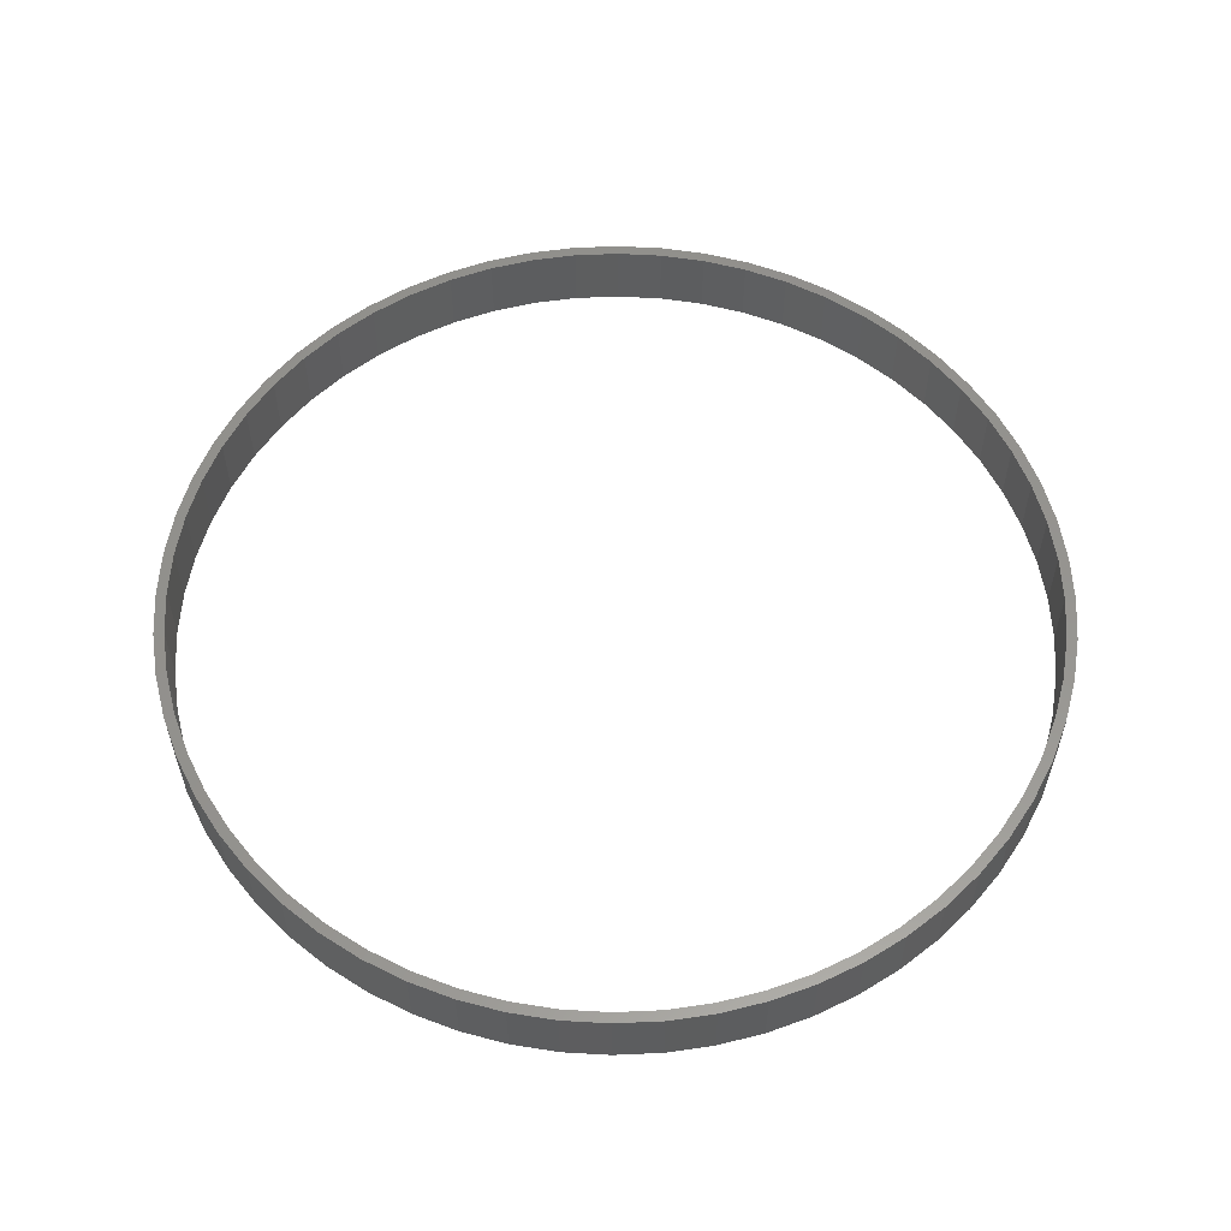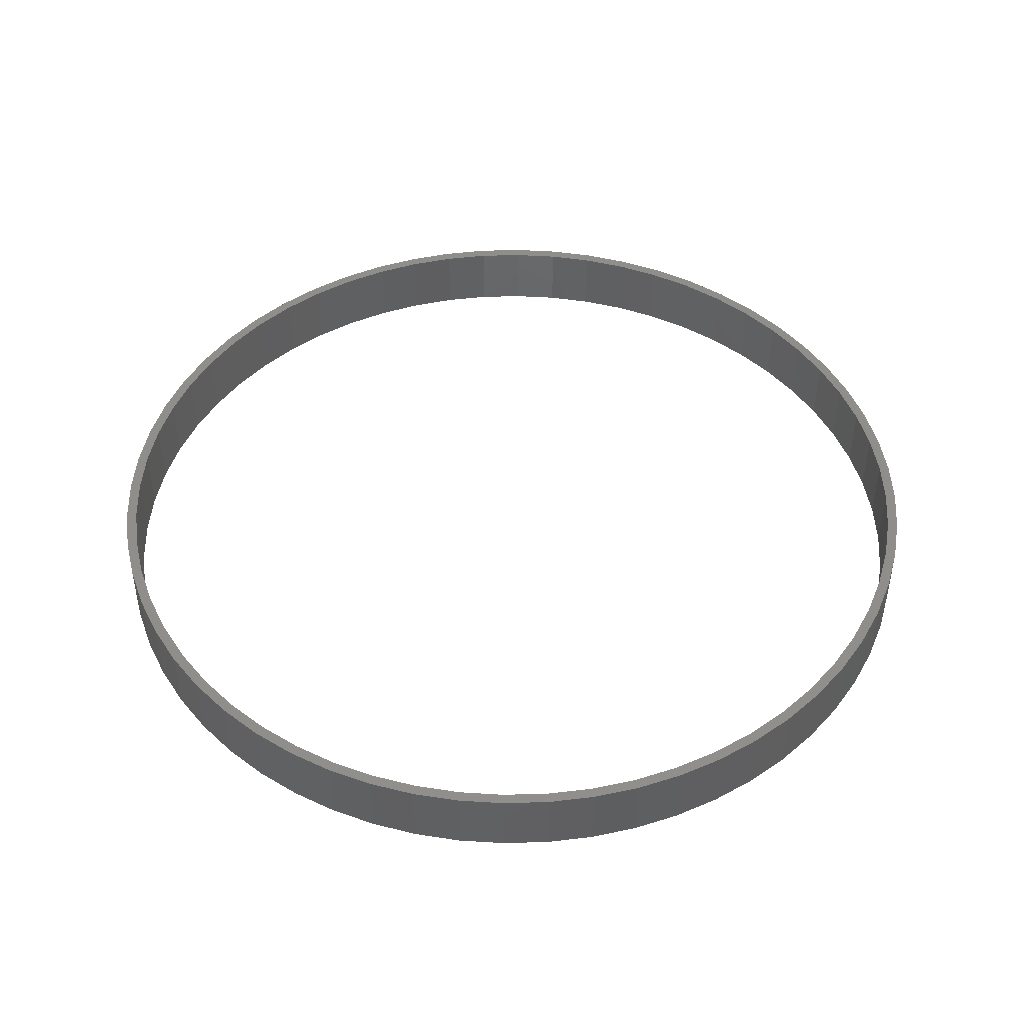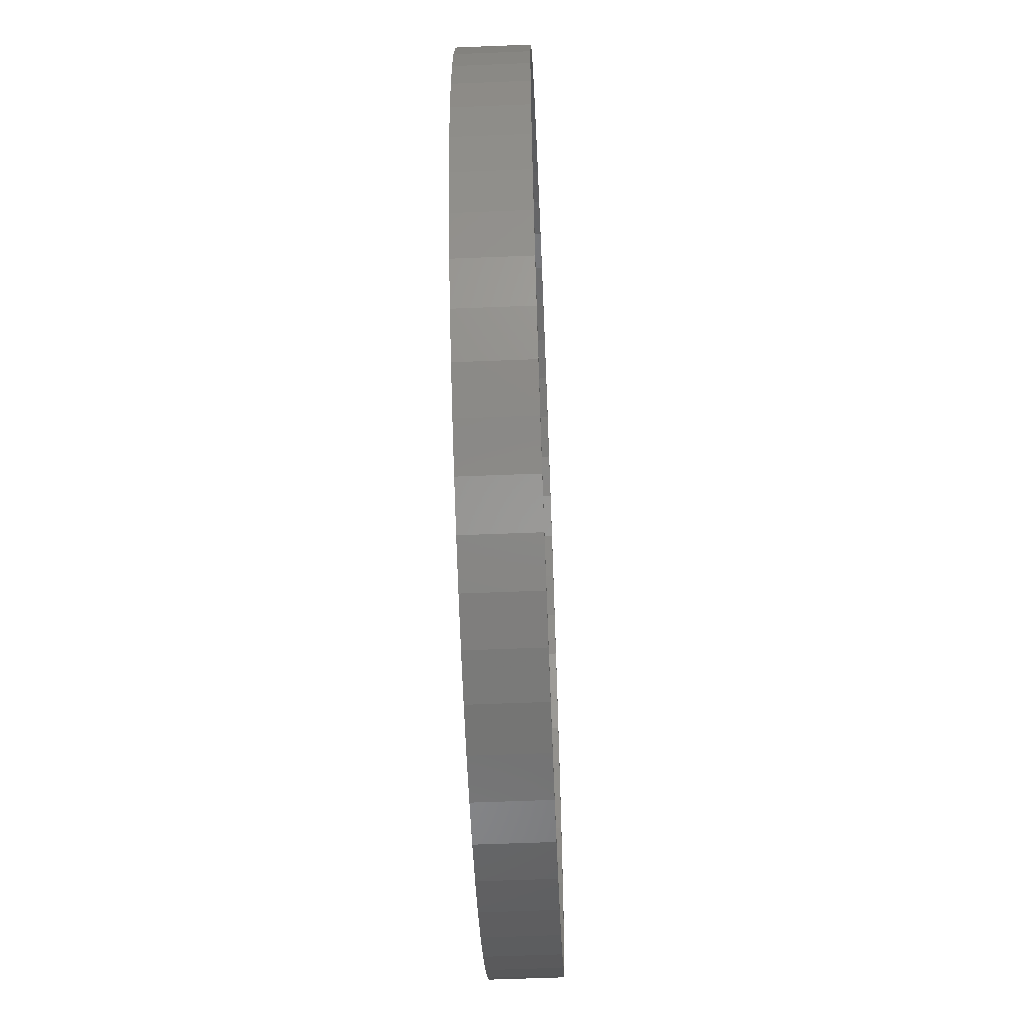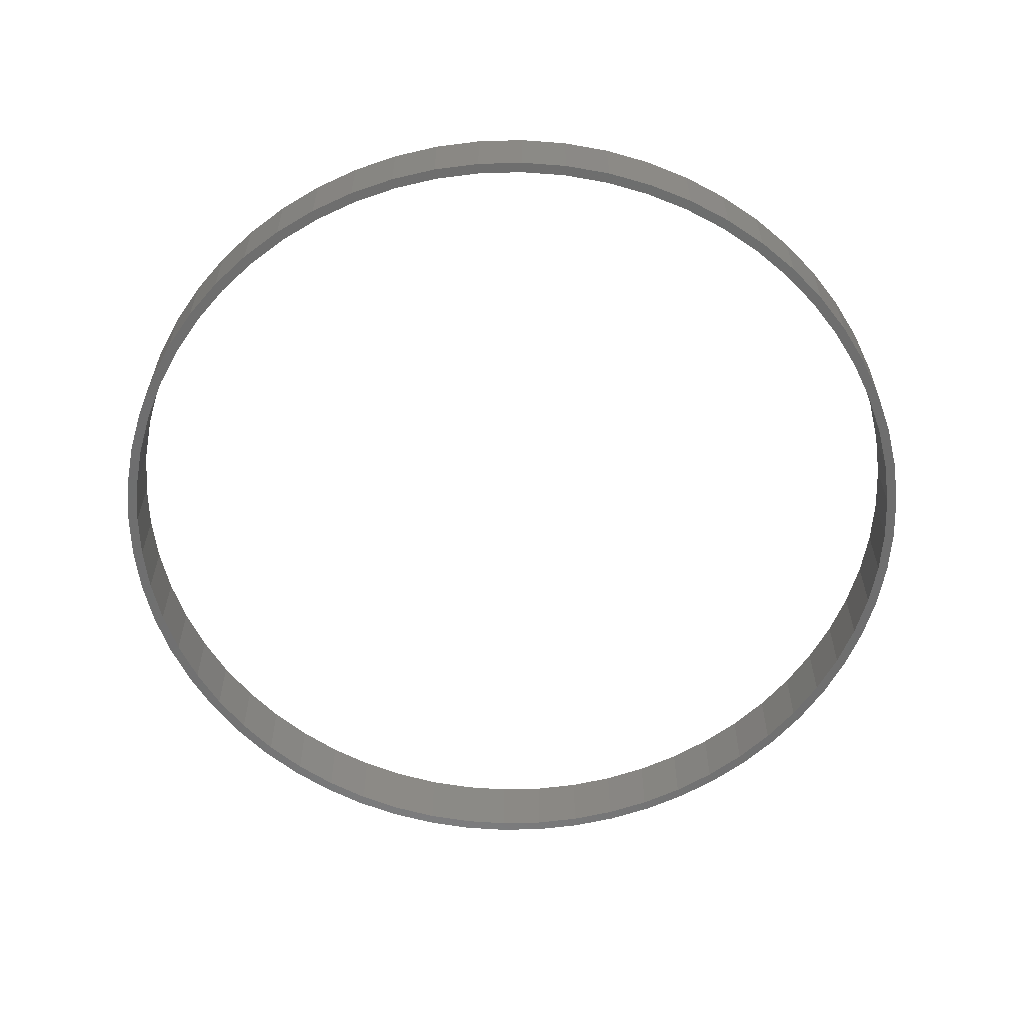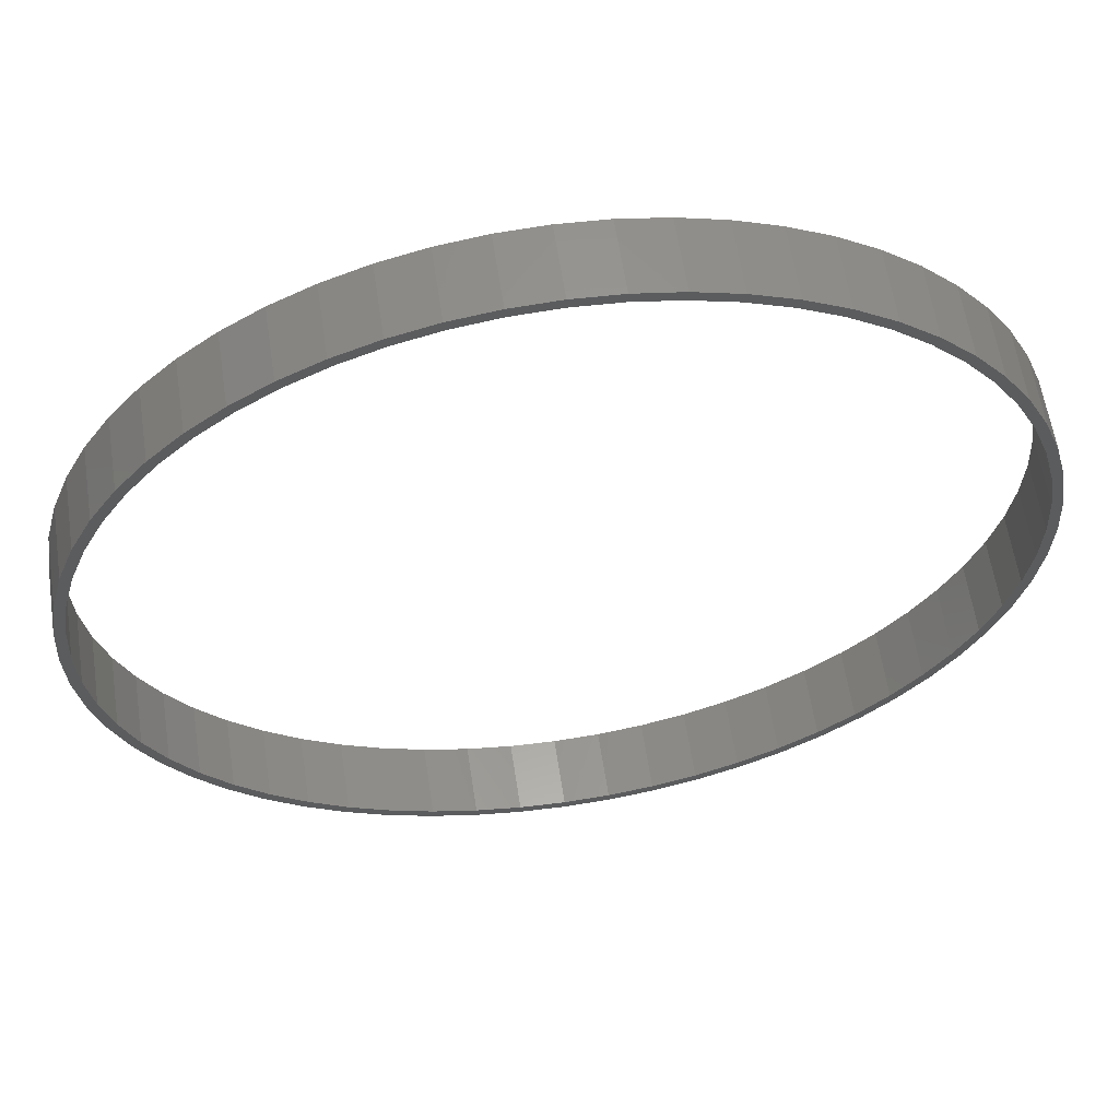
<metadata>
{"format":"stl","ext":"stl","renderer":"f3d","projection":"perspective","resolution":1024,"background":"white","views":[{"elev":57.2,"azim":-77.6,"up":"+Z"},{"elev":46.0,"azim":-124.9,"up":"+Z"},{"elev":-57.8,"azim":92.4,"up":"+Y"},{"elev":-60.2,"azim":130.6,"up":"+Z"},{"elev":60.0,"azim":171.4,"up":"+Y"}]}
</metadata>
<code>
# stl→obj: 240 verts, 480 faces
v 261.8 6.491 79.9
v 260.7 12.91 89.9
v 260.7 12.91 79.9
v 261.8 6.491 89.9
v 262.1 0 79.9
v 262.1 0 89.9
v 259.1 19.19 89.9
v 259.1 19.19 79.9
v 206.5 -61.76 79.9
v 200 -62.1 89.9
v 206.5 -61.76 89.9
v 200 -62.1 79.9
v 250.2 36.5 79.9
v 246.1 41.55 89.9
v 246.1 41.55 79.9
v 250.2 36.5 89.9
v 231.1 -53.78 79.9
v 225.3 -56.73 89.9
v 231.1 -53.78 89.9
v 225.3 -56.73 79.9
v 261.8 -6.491 79.9
v 261.8 -6.491 89.9
v 253.8 -31.05 79.9
v 256.7 -25.26 89.9
v 256.7 -25.26 79.9
v 253.8 -31.05 89.9
v 225.3 56.73 79.9
v 231.1 53.78 89.9
v 225.3 56.73 89.9
v 231.1 53.78 79.9
v 153.9 -41.55 89.9
v 149.8 -36.5 79.9
v 149.8 -36.5 89.9
v 153.9 -41.55 79.9
v 146.2 -31.05 79.9
v 146.2 -31.05 89.9
v 256.7 25.26 89.9
v 256.7 25.26 79.9
v 143.3 25.26 89.9
v 146.2 31.05 79.9
v 146.2 31.05 89.9
v 143.3 25.26 79.9
v 187.1 -60.74 79.9
v 180.8 -59.06 89.9
v 187.1 -60.74 89.9
v 180.8 -59.06 79.9
v 168.9 53.78 79.9
v 174.7 56.73 89.9
v 168.9 53.78 89.9
v 174.7 56.73 79.9
v 212.9 -60.74 79.9
v 212.9 -60.74 89.9
v 260.7 -12.91 79.9
v 260.7 -12.91 89.9
v 180.8 59.06 79.9
v 187.1 60.74 89.9
v 180.8 59.06 89.9
v 187.1 60.74 79.9
v 259.1 -19.19 79.9
v 259.1 -19.19 89.9
v 143.3 -25.26 89.9
v 140.9 -19.19 79.9
v 140.9 -19.19 89.9
v 143.3 -25.26 79.9
v 212.9 60.74 79.9
v 219.2 59.06 89.9
v 212.9 60.74 89.9
v 219.2 59.06 79.9
v 163.5 50.24 79.9
v 163.5 50.24 89.9
v 253.8 31.05 89.9
v 253.8 31.05 79.9
v 174.7 -56.73 79.9
v 168.9 -53.78 89.9
v 174.7 -56.73 89.9
v 168.9 -53.78 79.9
v 193.5 61.76 89.9
v 193.5 61.76 79.9
v 236.5 50.24 89.9
v 236.5 50.24 79.9
v 158.4 -46.15 89.9
v 158.4 -46.15 79.9
v 139.3 -12.91 89.9
v 138.2 -6.491 79.9
v 138.2 -6.491 89.9
v 139.3 -12.91 79.9
v 241.6 46.15 89.9
v 241.6 46.15 79.9
v 163.5 -50.24 89.9
v 163.5 -50.24 79.9
v 193.5 -61.76 89.9
v 193.5 -61.76 79.9
v 206.5 61.76 79.9
v 206.5 61.76 89.9
v 246.1 -41.55 79.9
v 250.2 -36.5 89.9
v 250.2 -36.5 79.9
v 246.1 -41.55 89.9
v 200 62.1 89.9
v 200 62.1 79.9
v 140.9 19.19 89.9
v 140.9 19.19 79.9
v 139.3 12.91 89.9
v 139.3 12.91 79.9
v 149.8 36.5 89.9
v 153.9 41.55 79.9
v 153.9 41.55 89.9
v 149.8 36.5 79.9
v 137.9 0 79.9
v 137.9 0 89.9
v 158.4 46.15 79.9
v 158.4 46.15 89.9
v 236.5 -50.24 79.9
v 236.5 -50.24 89.9
v 241.6 -46.15 79.9
v 241.6 -46.15 89.9
v 219.2 -59.06 79.9
v 219.2 -59.06 89.9
v 138.2 6.491 89.9
v 138.2 6.491 79.9
v 174.1 58.1 79.9
v 168.2 55.08 89.9
v 174.1 58.1 89.9
v 168.2 55.08 79.9
v 263.3 6.648 89.9
v 262.2 13.22 79.9
v 262.2 13.22 89.9
v 263.3 6.648 79.9
v 263.6 0 89.9
v 263.6 0 79.9
v 260.5 19.65 79.9
v 260.5 19.65 89.9
v 213.2 62.21 79.9
v 206.6 63.25 89.9
v 213.2 62.21 89.9
v 206.6 63.25 79.9
v 180.3 60.49 79.9
v 180.3 60.49 89.9
v 225.9 -58.1 79.9
v 231.8 -55.08 89.9
v 225.9 -58.1 89.9
v 231.8 -55.08 79.9
v 152.7 42.56 79.9
v 157.4 47.26 89.9
v 157.4 47.26 79.9
v 152.7 42.56 89.9
v 186.8 62.21 79.9
v 186.8 62.21 89.9
v 148.5 -37.38 79.9
v 144.9 -31.8 89.9
v 144.9 -31.8 79.9
v 148.5 -37.38 89.9
v 258.1 25.87 79.9
v 258.1 25.87 89.9
v 251.5 37.38 89.9
v 247.3 42.56 79.9
v 247.3 42.56 89.9
v 251.5 37.38 79.9
v 263.3 -6.648 79.9
v 262.2 -13.22 79.9
v 260.5 -19.65 79.9
v 258.1 -25.87 79.9
v 255.1 -31.8 79.9
v 251.5 -37.38 79.9
v 247.3 -42.56 79.9
v 242.6 -47.26 79.9
v 237.4 -51.45 79.9
v 219.7 -60.49 79.9
v 213.2 -62.21 79.9
v 206.6 -63.25 79.9
v 200 -63.6 79.9
v 193.4 -63.25 79.9
v 186.8 -62.21 79.9
v 180.3 -60.49 79.9
v 174.1 -58.1 79.9
v 168.2 -55.08 79.9
v 162.6 -51.45 79.9
v 157.4 -47.26 79.9
v 152.7 -42.56 79.9
v 141.9 -25.87 79.9
v 139.5 -19.65 79.9
v 137.8 -13.22 79.9
v 136.7 -6.648 79.9
v 255.1 31.8 79.9
v 242.6 47.26 79.9
v 237.4 51.45 79.9
v 231.8 55.08 79.9
v 225.9 58.1 79.9
v 219.7 60.49 79.9
v 200 63.6 79.9
v 193.4 63.25 79.9
v 162.6 51.45 79.9
v 148.5 37.38 79.9
v 144.9 31.8 79.9
v 141.9 25.87 79.9
v 139.5 19.65 79.9
v 137.8 13.22 79.9
v 136.7 6.648 79.9
v 136.4 0 79.9
v 237.4 -51.45 89.9
v 263.3 -6.648 89.9
v 219.7 60.49 89.9
v 152.7 -42.56 89.9
v 162.6 51.45 89.9
v 206.6 -63.25 89.9
v 200 -63.6 89.9
v 213.2 -62.21 89.9
v 255.1 31.8 89.9
v 251.5 -37.38 89.9
v 255.1 -31.8 89.9
v 174.1 -58.1 89.9
v 168.2 -55.08 89.9
v 193.4 63.25 89.9
v 200 63.6 89.9
v 225.9 58.1 89.9
v 260.5 -19.65 89.9
v 262.2 -13.22 89.9
v 219.7 -60.49 89.9
v 237.4 51.45 89.9
v 242.6 47.26 89.9
v 258.1 -25.87 89.9
v 186.8 -62.21 89.9
v 180.3 -60.49 89.9
v 247.3 -42.56 89.9
v 157.4 -47.26 89.9
v 231.8 55.08 89.9
v 141.9 -25.87 89.9
v 148.5 37.38 89.9
v 144.9 31.8 89.9
v 137.8 13.22 89.9
v 136.7 6.648 89.9
v 141.9 25.87 89.9
v 139.5 19.65 89.9
v 137.8 -13.22 89.9
v 139.5 -19.65 89.9
v 242.6 -47.26 89.9
v 136.7 -6.648 89.9
v 136.4 0 89.9
v 193.4 -63.25 89.9
v 162.6 -51.45 89.9
f 1 2 3
f 2 1 4
f 5 4 1
f 4 5 6
f 3 7 8
f 7 3 2
f 9 10 11
f 10 9 12
f 13 14 15
f 14 13 16
f 17 18 19
f 18 17 20
f 21 6 5
f 6 21 22
f 23 24 25
f 24 23 26
f 27 28 29
f 28 27 30
f 31 32 33
f 32 31 34
f 33 35 36
f 35 33 32
f 8 37 38
f 37 8 7
f 39 40 41
f 40 39 42
f 43 44 45
f 44 43 46
f 47 48 49
f 48 47 50
f 51 11 52
f 11 51 9
f 53 22 21
f 22 53 54
f 55 56 57
f 56 55 58
f 59 54 53
f 54 59 60
f 61 62 63
f 62 61 64
f 65 66 67
f 66 65 68
f 69 49 70
f 49 69 47
f 50 57 48
f 57 50 55
f 38 71 72
f 71 38 37
f 73 74 75
f 74 73 76
f 58 77 56
f 77 58 78
f 30 79 28
f 79 30 80
f 81 34 31
f 34 81 82
f 83 84 85
f 84 83 86
f 15 87 88
f 87 15 14
f 76 89 74
f 89 76 90
f 12 91 10
f 91 12 92
f 93 67 94
f 67 93 65
f 92 45 91
f 45 92 43
f 46 75 44
f 75 46 73
f 95 96 97
f 96 95 98
f 78 99 77
f 99 78 100
f 68 29 66
f 29 68 27
f 101 42 39
f 42 101 102
f 103 102 101
f 102 103 104
f 105 106 107
f 106 105 108
f 63 86 83
f 86 63 62
f 72 16 13
f 16 72 71
f 100 94 99
f 94 100 93
f 97 26 23
f 26 97 96
f 85 109 110
f 109 85 84
f 111 70 112
f 70 111 69
f 113 19 114
f 19 113 17
f 80 87 79
f 87 80 88
f 107 111 112
f 111 107 106
f 25 60 59
f 60 25 24
f 115 114 116
f 114 115 113
f 115 98 95
f 98 115 116
f 90 81 89
f 81 90 82
f 41 108 105
f 108 41 40
f 117 52 118
f 52 117 51
f 119 104 103
f 104 119 120
f 110 120 119
f 120 110 109
f 20 118 18
f 118 20 117
f 36 64 61
f 64 36 35
f 121 122 123
f 122 121 124
f 125 126 127
f 126 125 128
f 129 128 125
f 128 129 130
f 127 131 132
f 131 127 126
f 133 134 135
f 134 133 136
f 137 123 138
f 123 137 121
f 139 140 141
f 140 139 142
f 143 144 145
f 144 143 146
f 147 138 148
f 138 147 137
f 149 150 151
f 150 149 152
f 132 153 154
f 153 132 131
f 155 156 157
f 156 155 158
f 5 130 159
f 21 159 160
f 130 5 128
f 1 128 5
f 159 21 5
f 160 53 21
f 161 53 160
f 161 59 53
f 162 59 161
f 162 25 59
f 163 25 162
f 163 23 25
f 164 23 163
f 164 97 23
f 165 97 164
f 165 95 97
f 166 95 165
f 166 115 95
f 167 115 166
f 167 113 115
f 142 113 167
f 142 17 113
f 139 17 142
f 139 20 17
f 168 20 139
f 168 117 20
f 169 117 168
f 169 51 117
f 170 51 169
f 170 9 51
f 171 9 170
f 171 12 9
f 171 92 12
f 172 92 171
f 172 43 92
f 173 43 172
f 173 46 43
f 174 46 173
f 174 73 46
f 175 73 174
f 175 76 73
f 176 76 175
f 176 90 76
f 177 90 176
f 177 82 90
f 178 82 177
f 178 34 82
f 179 34 178
f 179 32 34
f 149 32 179
f 149 35 32
f 151 35 149
f 151 64 35
f 180 64 151
f 180 62 64
f 181 62 180
f 181 86 62
f 182 86 181
f 183 84 182
f 86 182 84
f 128 1 126
f 3 126 1
f 3 131 126
f 8 131 3
f 8 153 131
f 38 153 8
f 38 184 153
f 72 184 38
f 72 158 184
f 13 158 72
f 13 156 158
f 15 156 13
f 15 185 156
f 88 185 15
f 88 186 185
f 80 186 88
f 80 187 186
f 30 187 80
f 30 188 187
f 27 188 30
f 27 189 188
f 68 189 27
f 68 133 189
f 65 133 68
f 65 136 133
f 93 136 65
f 100 136 93
f 100 190 136
f 78 190 100
f 78 191 190
f 58 191 78
f 58 147 191
f 55 147 58
f 55 137 147
f 50 137 55
f 50 121 137
f 47 121 50
f 47 124 121
f 69 124 47
f 69 192 124
f 111 192 69
f 111 145 192
f 106 145 111
f 106 143 145
f 108 143 106
f 108 193 143
f 40 193 108
f 40 194 193
f 42 194 40
f 42 195 194
f 102 195 42
f 102 196 195
f 104 196 102
f 197 104 120
f 104 197 196
f 198 120 109
f 84 183 109
f 199 109 183
f 120 198 197
f 109 199 198
f 142 200 140
f 200 142 167
f 201 130 129
f 130 201 159
f 189 135 202
f 135 189 133
f 179 152 149
f 152 179 203
f 192 144 204
f 144 192 145
f 171 205 206
f 205 171 170
f 170 207 205
f 207 170 169
f 208 158 155
f 158 208 184
f 209 163 210
f 163 209 164
f 176 211 212
f 211 176 175
f 190 213 214
f 213 190 191
f 188 202 215
f 202 188 189
f 154 184 208
f 184 154 153
f 216 160 217
f 160 216 161
f 168 141 218
f 141 168 139
f 185 219 220
f 219 185 186
f 136 214 134
f 214 136 190
f 169 218 207
f 218 169 168
f 210 162 221
f 162 210 163
f 174 222 223
f 222 174 173
f 224 164 209
f 164 224 165
f 178 203 179
f 203 178 225
f 191 148 213
f 148 191 147
f 186 226 219
f 226 186 187
f 151 227 180
f 227 151 150
f 193 146 143
f 146 193 228
f 217 159 201
f 159 217 160
f 194 228 193
f 228 194 229
f 198 230 197
f 230 198 231
f 187 215 226
f 215 187 188
f 196 232 195
f 232 196 233
f 157 185 220
f 185 157 156
f 195 229 194
f 229 195 232
f 181 234 182
f 234 181 235
f 180 235 181
f 235 180 227
f 167 236 200
f 236 167 166
f 182 237 183
f 237 182 234
f 183 238 199
f 238 183 237
f 197 233 196
f 233 197 230
f 6 129 125
f 4 125 127
f 129 6 201
f 22 201 6
f 125 4 6
f 127 2 4
f 132 2 127
f 132 7 2
f 154 7 132
f 154 37 7
f 208 37 154
f 208 71 37
f 155 71 208
f 155 16 71
f 157 16 155
f 157 14 16
f 220 14 157
f 220 87 14
f 219 87 220
f 219 79 87
f 226 79 219
f 226 28 79
f 215 28 226
f 215 29 28
f 202 29 215
f 202 66 29
f 135 66 202
f 135 67 66
f 134 67 135
f 134 94 67
f 214 94 134
f 214 99 94
f 214 77 99
f 213 77 214
f 213 56 77
f 148 56 213
f 148 57 56
f 138 57 148
f 138 48 57
f 123 48 138
f 123 49 48
f 122 49 123
f 122 70 49
f 204 70 122
f 204 112 70
f 144 112 204
f 144 107 112
f 146 107 144
f 146 105 107
f 228 105 146
f 228 41 105
f 229 41 228
f 229 39 41
f 232 39 229
f 232 101 39
f 233 101 232
f 233 103 101
f 230 103 233
f 231 119 230
f 103 230 119
f 201 22 217
f 54 217 22
f 54 216 217
f 60 216 54
f 60 221 216
f 24 221 60
f 24 210 221
f 26 210 24
f 26 209 210
f 96 209 26
f 96 224 209
f 98 224 96
f 98 236 224
f 116 236 98
f 116 200 236
f 114 200 116
f 114 140 200
f 19 140 114
f 19 141 140
f 18 141 19
f 18 218 141
f 118 218 18
f 118 207 218
f 52 207 118
f 52 205 207
f 11 205 52
f 10 205 11
f 10 206 205
f 91 206 10
f 91 239 206
f 45 239 91
f 45 222 239
f 44 222 45
f 44 223 222
f 75 223 44
f 75 211 223
f 74 211 75
f 74 212 211
f 89 212 74
f 89 240 212
f 81 240 89
f 81 225 240
f 31 225 81
f 31 203 225
f 33 203 31
f 33 152 203
f 36 152 33
f 36 150 152
f 61 150 36
f 61 227 150
f 63 227 61
f 63 235 227
f 83 235 63
f 234 83 85
f 83 234 235
f 237 85 110
f 119 231 110
f 238 110 231
f 85 237 234
f 110 238 237
f 178 240 225
f 240 178 177
f 221 161 216
f 161 221 162
f 177 212 240
f 212 177 176
f 172 206 239
f 206 172 171
f 124 204 122
f 204 124 192
f 199 231 198
f 231 199 238
f 175 223 211
f 223 175 174
f 173 239 222
f 239 173 172
f 236 165 224
f 165 236 166

</code>
